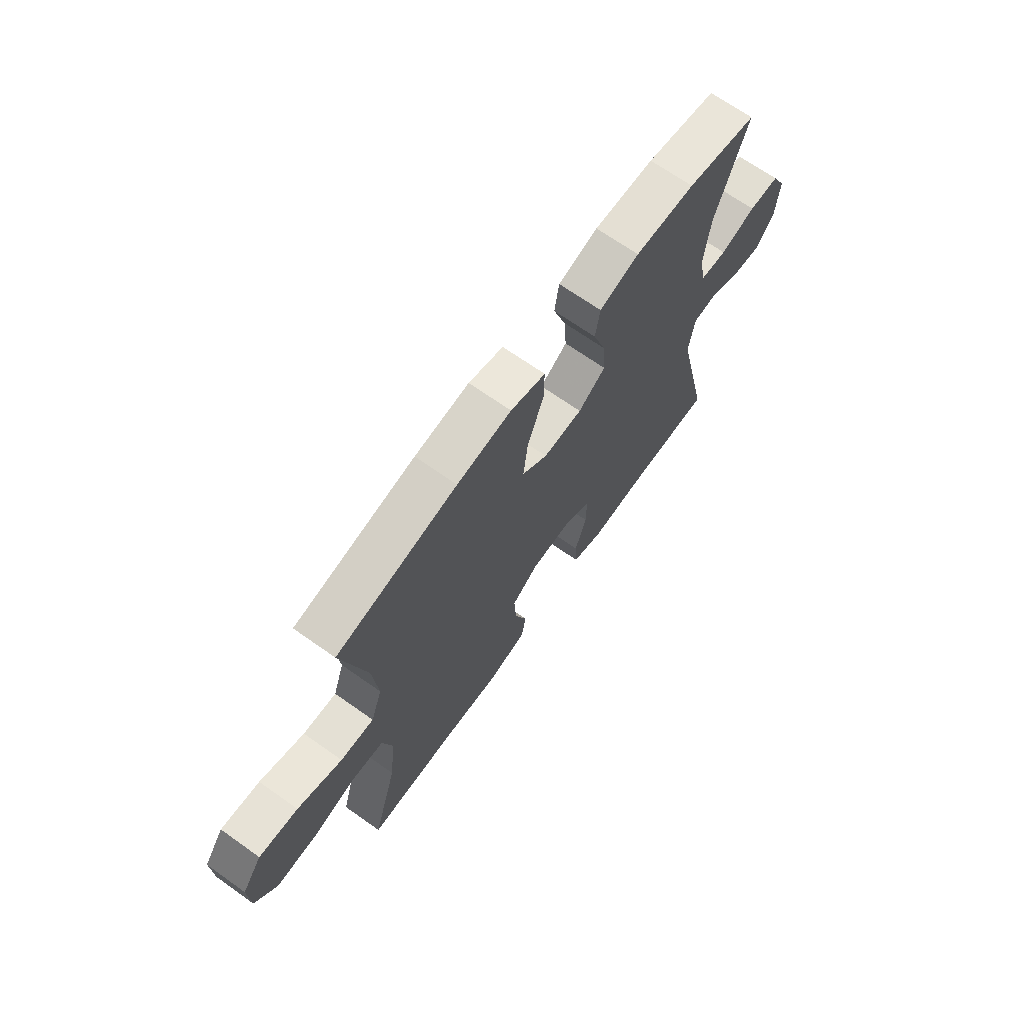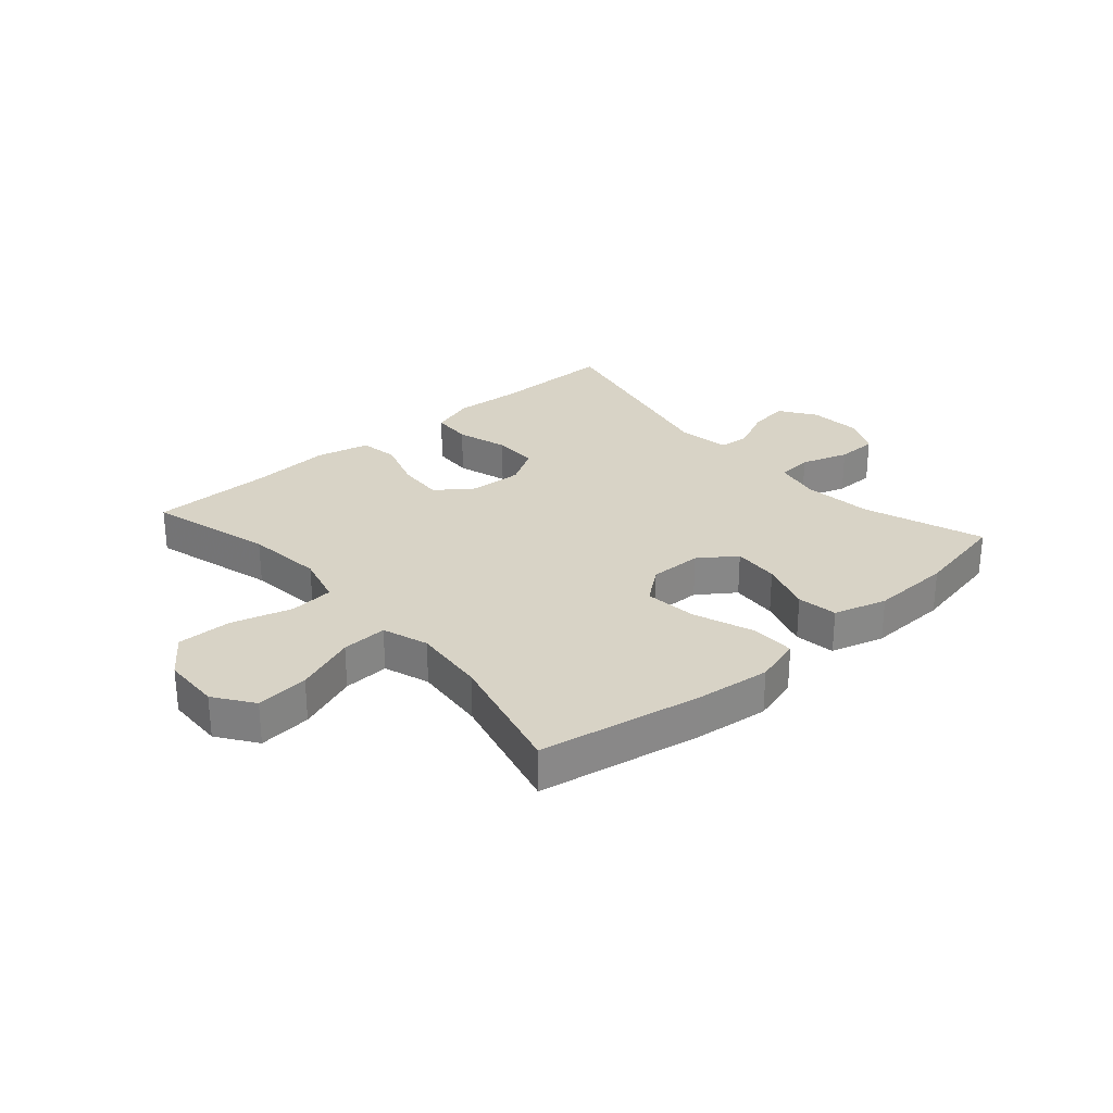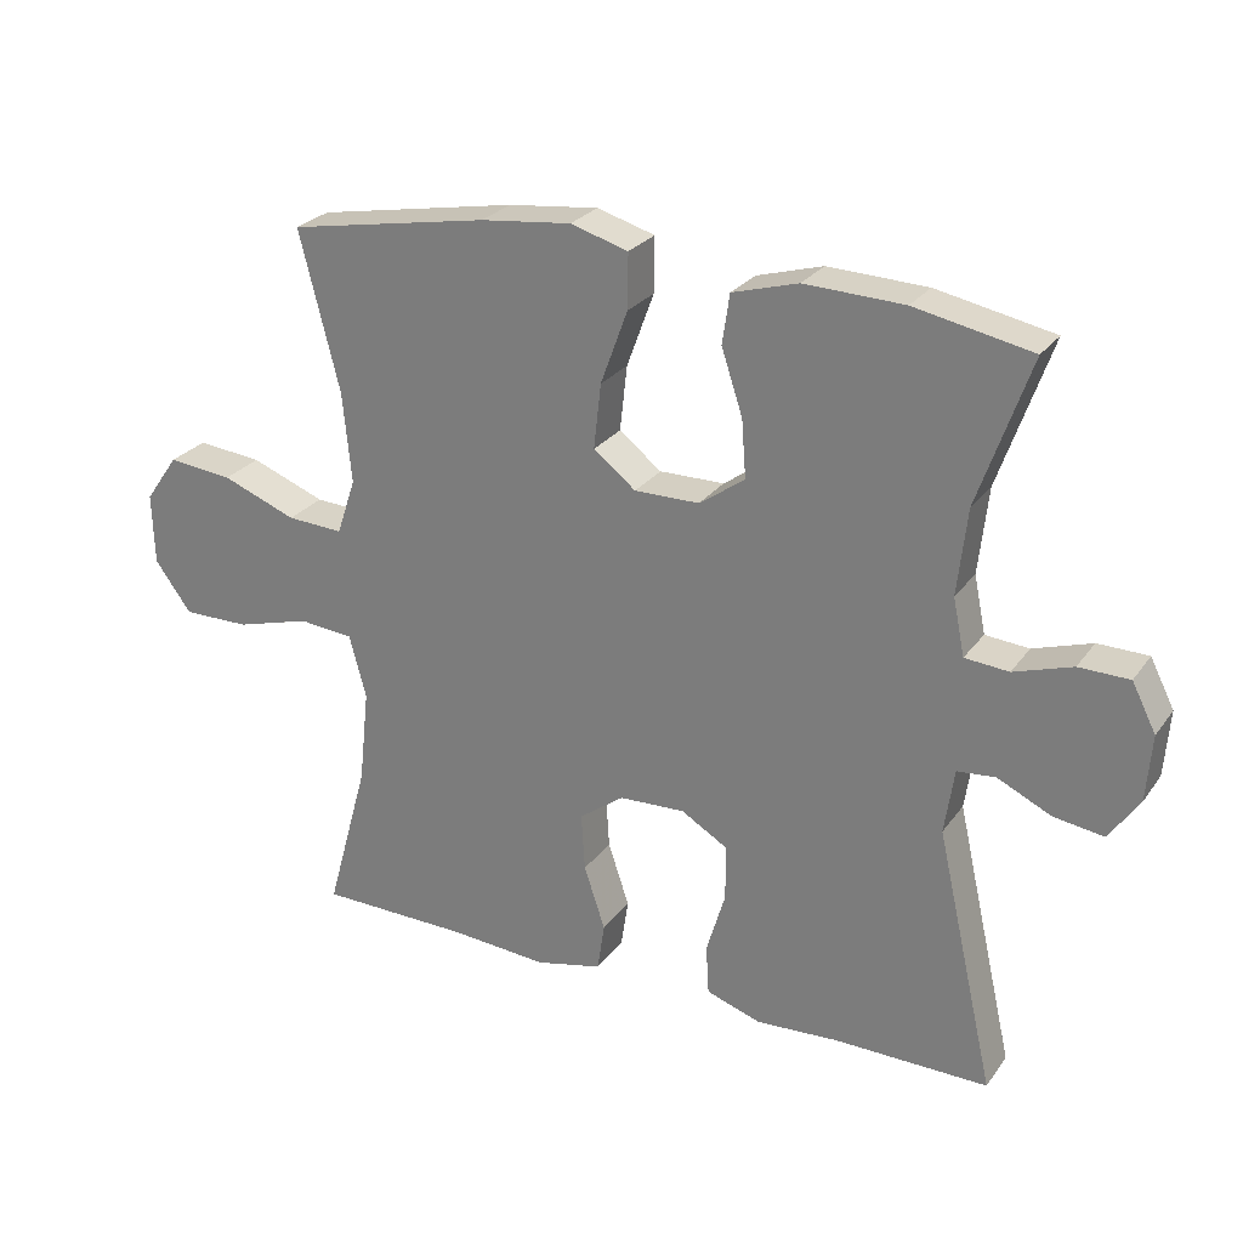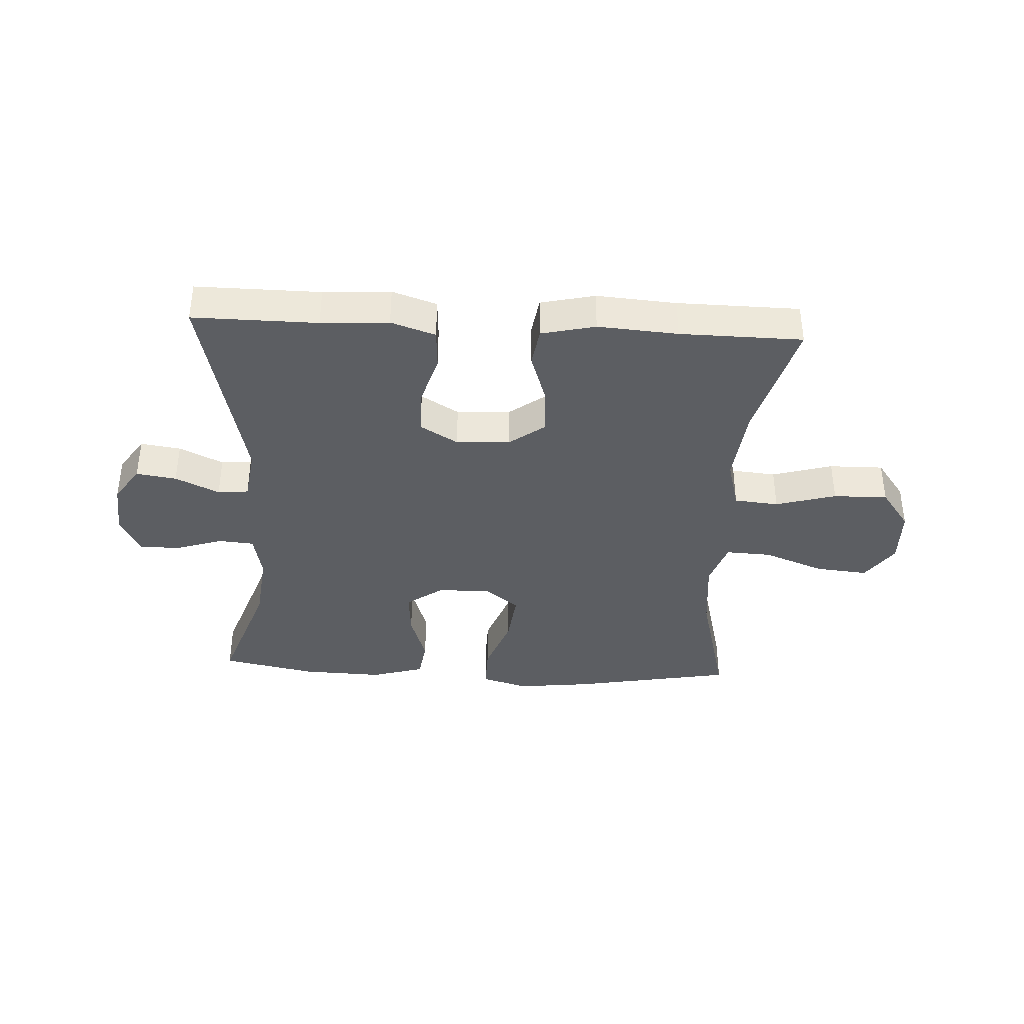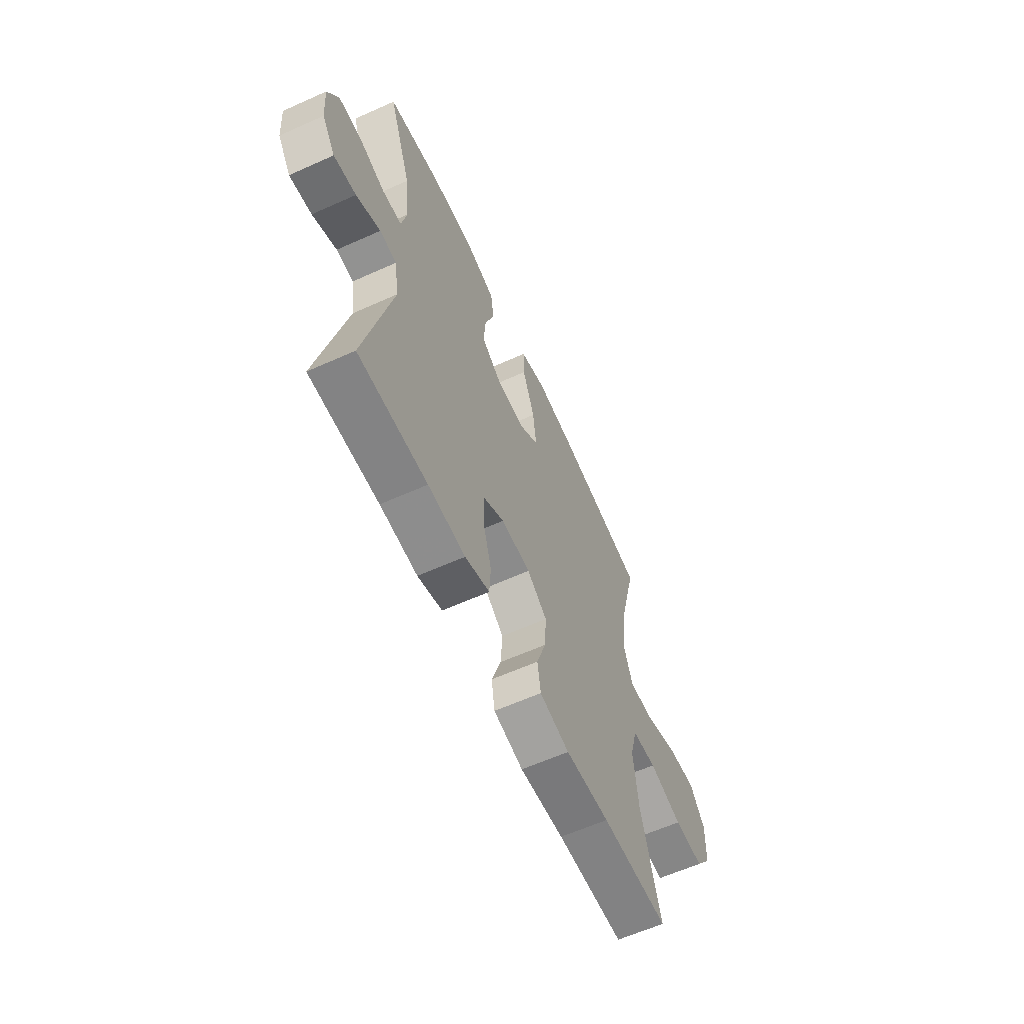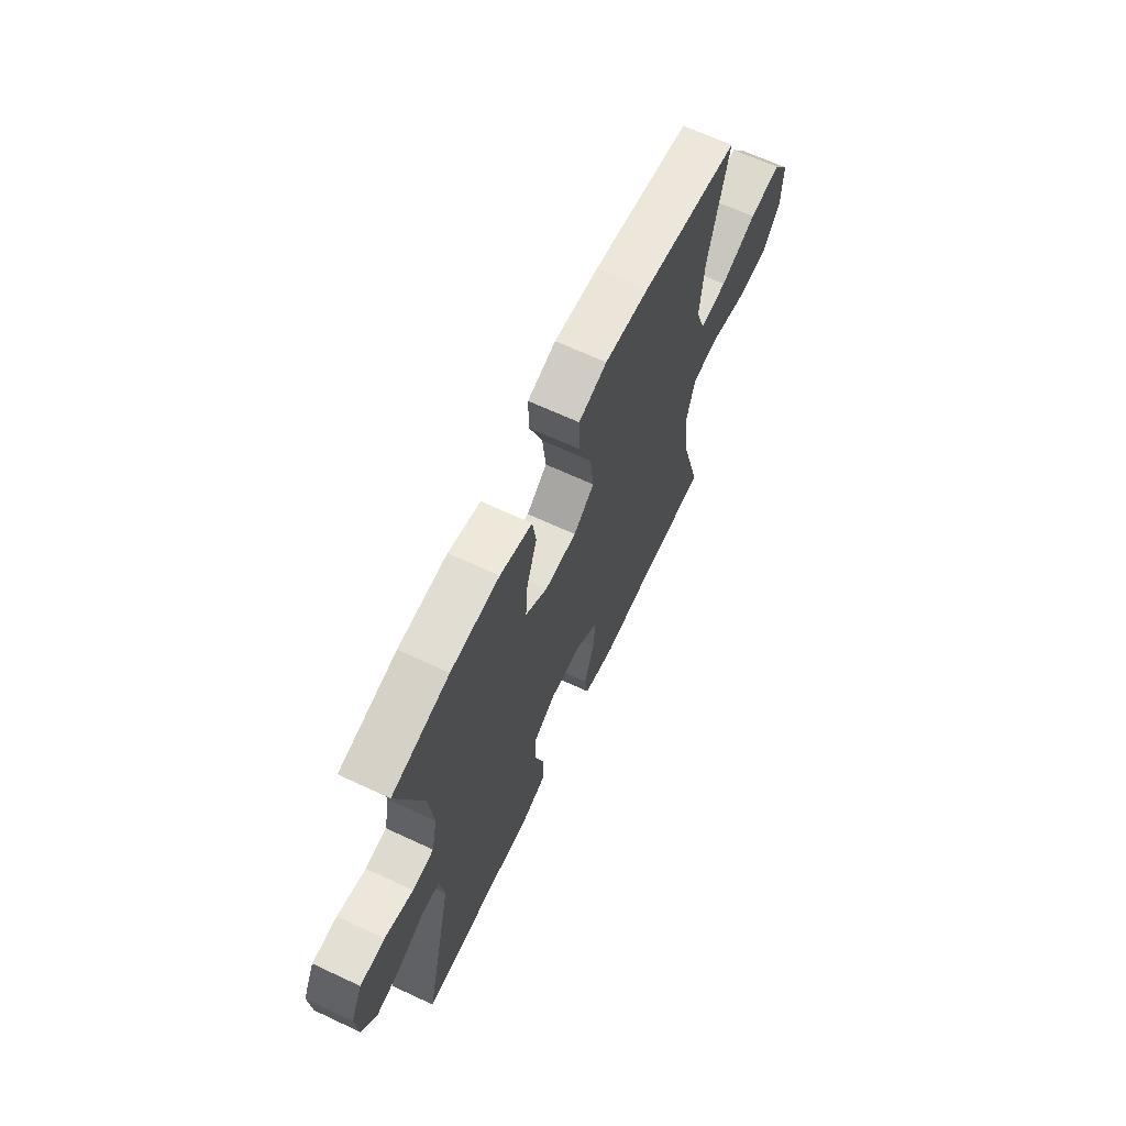
<metadata>
{"format":"obj","ext":"obj","renderer":"f3d","projection":"perspective","resolution":1024,"background":"white","views":[{"elev":68.9,"azim":-54.7,"up":"+Z"},{"elev":27.9,"azim":-41.2,"up":"+Y"},{"elev":26.1,"azim":27.7,"up":"+Z"},{"elev":-38.1,"azim":177.0,"up":"+Y"},{"elev":-61.6,"azim":114.5,"up":"+Z"},{"elev":66.0,"azim":115.1,"up":"+Z"}]}
</metadata>
<code>
v 0.5 0.07 0.5
v 0.429 0.07 0.298
v 0.416 0.07 0.18
v 0.432 0.07 0.102
v 0.492 0.07 0.097
v 0.572 0.07 0.123
v 0.641 0.07 0.122
v 0.674 0.07 0.057
v 0.667 0.07 -0.034
v 0.626 0.07 -0.094
v 0.558 0.07 -0.084
v 0.484 0.07 -0.049
v 0.432 0.07 -0.054
v 0.419 0.07 -0.143
v 0.5 0.07 -0.5
v 0.29 0.07 -0.498
v 0.176 0.07 -0.505
v 0.101 0.07 -0.48
v 0.097 0.07 -0.412
v 0.123 0.07 -0.325
v 0.123 0.07 -0.249
v 0.059 0.07 -0.211
v -0.031 0.07 -0.215
v -0.092 0.07 -0.26
v -0.087 0.07 -0.339
v -0.058 0.07 -0.426
v -0.068 0.07 -0.492
v -0.159 0.07 -0.513
v -0.294 0.07 -0.503
v -0.5 0.07 -0.5
v -0.442 0.07 -0.29
v -0.428 0.07 -0.16
v -0.451 0.07 -0.074
v -0.526 0.07 -0.067
v -0.628 0.07 -0.096
v -0.72 0.07 -0.097
v -0.77 0.07 -0.029
v -0.773 0.07 0.069
v -0.727 0.07 0.134
v -0.638 0.07 0.125
v -0.536 0.07 0.086
v -0.459 0.07 0.082
v -0.433 0.07 0.159
v -0.445 0.07 0.283
v -0.5 0.07 0.5
v -0.225 0.07 0.55
v -0.101 0.07 0.564
v -0.022 0.07 0.541
v -0.023 0.07 0.466
v -0.06 0.07 0.365
v -0.07 0.07 0.276
v -0.012 0.07 0.231
v 0.077 0.07 0.232
v 0.139 0.07 0.276
v 0.133 0.07 0.355
v 0.104 0.07 0.443
v 0.114 0.07 0.511
v 0.204 0.07 0.537
v 0.34 0.07 0.532
v 0.5 0 0.5
v 0.429 0 0.298
v 0.416 0 0.18
v 0.432 0 0.102
v 0.492 0 0.097
v 0.572 0 0.123
v 0.641 0 0.122
v 0.674 0 0.057
v 0.667 0 -0.034
v 0.626 0 -0.094
v 0.558 0 -0.084
v 0.484 0 -0.049
v 0.432 0 -0.054
v 0.419 0 -0.143
v 0.5 0 -0.5
v 0.29 0 -0.498
v 0.176 0 -0.505
v 0.101 0 -0.48
v 0.097 0 -0.412
v 0.123 0 -0.325
v 0.123 0 -0.249
v 0.059 0 -0.211
v -0.031 0 -0.215
v -0.092 0 -0.26
v -0.087 0 -0.339
v -0.058 0 -0.426
v -0.068 0 -0.492
v -0.159 0 -0.513
v -0.294 0 -0.503
v -0.5 0 -0.5
v -0.442 0 -0.29
v -0.428 0 -0.16
v -0.451 0 -0.074
v -0.526 0 -0.067
v -0.628 0 -0.096
v -0.72 0 -0.097
v -0.77 0 -0.029
v -0.773 0 0.069
v -0.727 0 0.134
v -0.638 0 0.125
v -0.536 0 0.086
v -0.459 0 0.082
v -0.433 0 0.159
v -0.445 0 0.283
v -0.5 0 0.5
v -0.225 0 0.55
v -0.101 0 0.564
v -0.022 0 0.541
v -0.023 0 0.466
v -0.06 0 0.365
v -0.07 0 0.276
v -0.012 0 0.231
v 0.077 0 0.232
v 0.139 0 0.276
v 0.133 0 0.355
v 0.104 0 0.443
v 0.114 0 0.511
v 0.204 0 0.537
v 0.34 0 0.532
f 59 1 2
f 58 59 2
f 57 58 2
f 56 57 2
f 55 56 2
f 54 55 2 3
f 53 54 3 4
f 52 53 4
f 48 49 50
f 47 48 50
f 46 47 50
f 45 46 50
f 44 45 50
f 43 44 50 51
f 42 43 51 52
f 39 40 41
f 38 39 41
f 37 38 41
f 36 37 41
f 35 36 41
f 34 35 41
f 33 34 41 42
f 42 52 4
f 33 42 4
f 32 33 4
f 29 30 31
f 29 31 32
f 28 29 32
f 27 28 32
f 26 27 32
f 25 26 32
f 18 19 20
f 17 18 20
f 16 17 20
f 16 20 21
f 15 16 21
f 14 15 21
f 13 14 21 22
f 10 11 12
f 9 10 12
f 8 9 12
f 7 8 12
f 6 7 12
f 5 6 12
f 5 12 13
f 13 22 23
f 5 13 23
f 4 5 23
f 24 25 32
f 23 24 32
f 4 23 32
f 61 60 118
f 61 118 117
f 61 117 116
f 61 116 115
f 61 115 114
f 62 61 114 113
f 63 62 113 112
f 63 112 111
f 109 108 107
f 109 107 106
f 109 106 105
f 109 105 104
f 109 104 103
f 110 109 103 102
f 111 110 102 101
f 100 99 98
f 100 98 97
f 100 97 96
f 100 96 95
f 100 95 94
f 100 94 93
f 101 100 93 92
f 63 111 101
f 63 101 92
f 63 92 91
f 90 89 88
f 91 90 88
f 91 88 87
f 91 87 86
f 91 86 85
f 91 85 84
f 79 78 77
f 79 77 76
f 79 76 75
f 80 79 75
f 80 75 74
f 80 74 73
f 81 80 73 72
f 71 70 69
f 71 69 68
f 71 68 67
f 71 67 66
f 71 66 65
f 71 65 64
f 72 71 64
f 82 81 72
f 82 72 64
f 82 64 63
f 91 84 83
f 91 83 82
f 91 82 63
f 1 60 61 2
f 2 61 62 3
f 3 62 63 4
f 4 63 64 5
f 5 64 65 6
f 6 65 66 7
f 7 66 67 8
f 8 67 68 9
f 9 68 69 10
f 10 69 70 11
f 11 70 71 12
f 12 71 72 13
f 13 72 73 14
f 14 73 74 15
f 15 74 75 16
f 16 75 76 17
f 17 76 77 18
f 18 77 78 19
f 19 78 79 20
f 20 79 80 21
f 21 80 81 22
f 22 81 82 23
f 23 82 83 24
f 24 83 84 25
f 25 84 85 26
f 26 85 86 27
f 27 86 87 28
f 28 87 88 29
f 29 88 89 30
f 30 89 90 31
f 31 90 91 32
f 32 91 92 33
f 33 92 93 34
f 34 93 94 35
f 35 94 95 36
f 36 95 96 37
f 37 96 97 38
f 38 97 98 39
f 39 98 99 40
f 40 99 100 41
f 41 100 101 42
f 42 101 102 43
f 43 102 103 44
f 44 103 104 45
f 45 104 105 46
f 46 105 106 47
f 47 106 107 48
f 48 107 108 49
f 49 108 109 50
f 50 109 110 51
f 51 110 111 52
f 52 111 112 53
f 53 112 113 54
f 54 113 114 55
f 55 114 115 56
f 56 115 116 57
f 57 116 117 58
f 58 117 118 59
f 59 118 60 1

</code>
